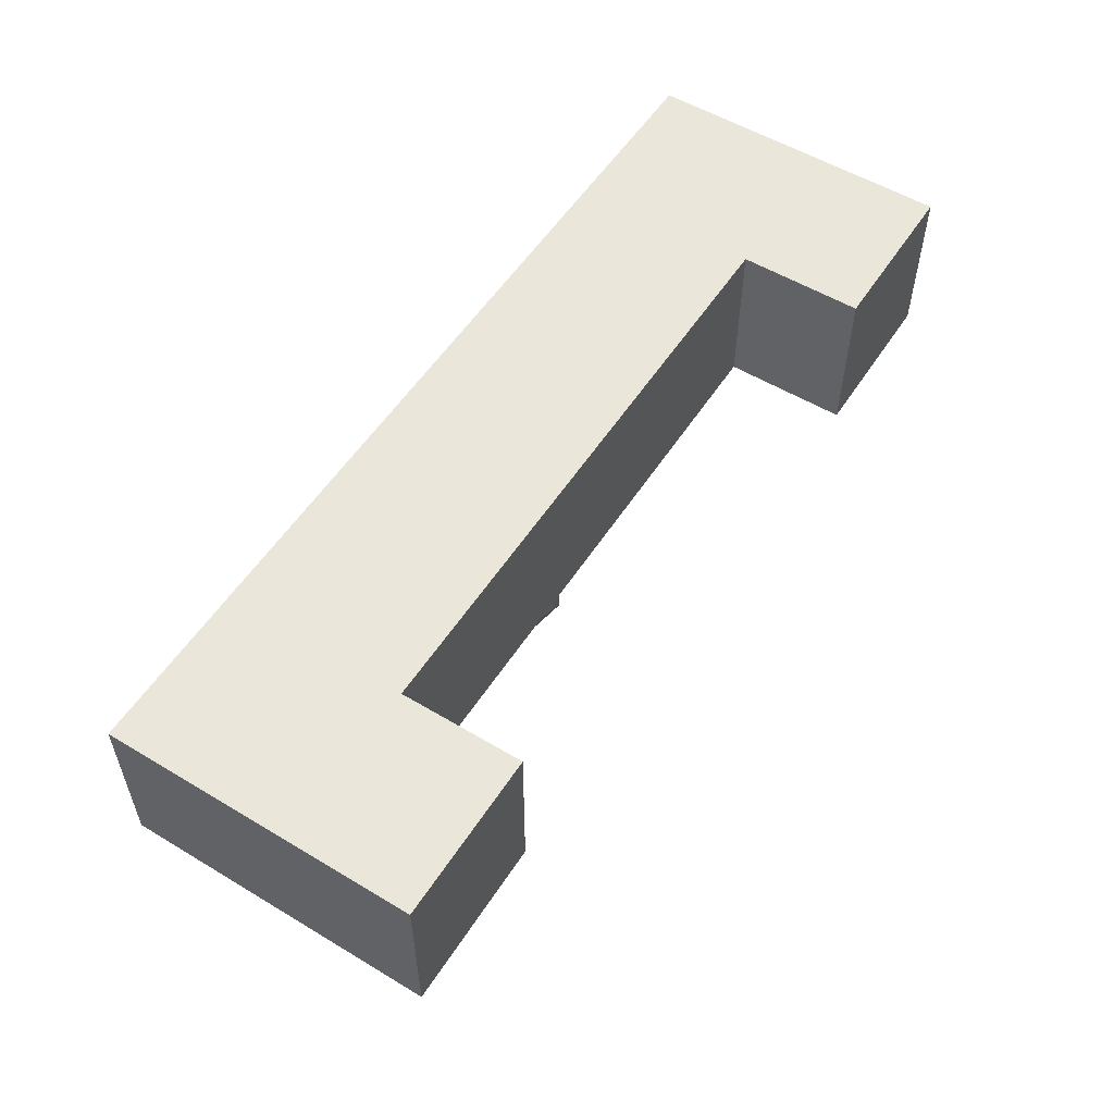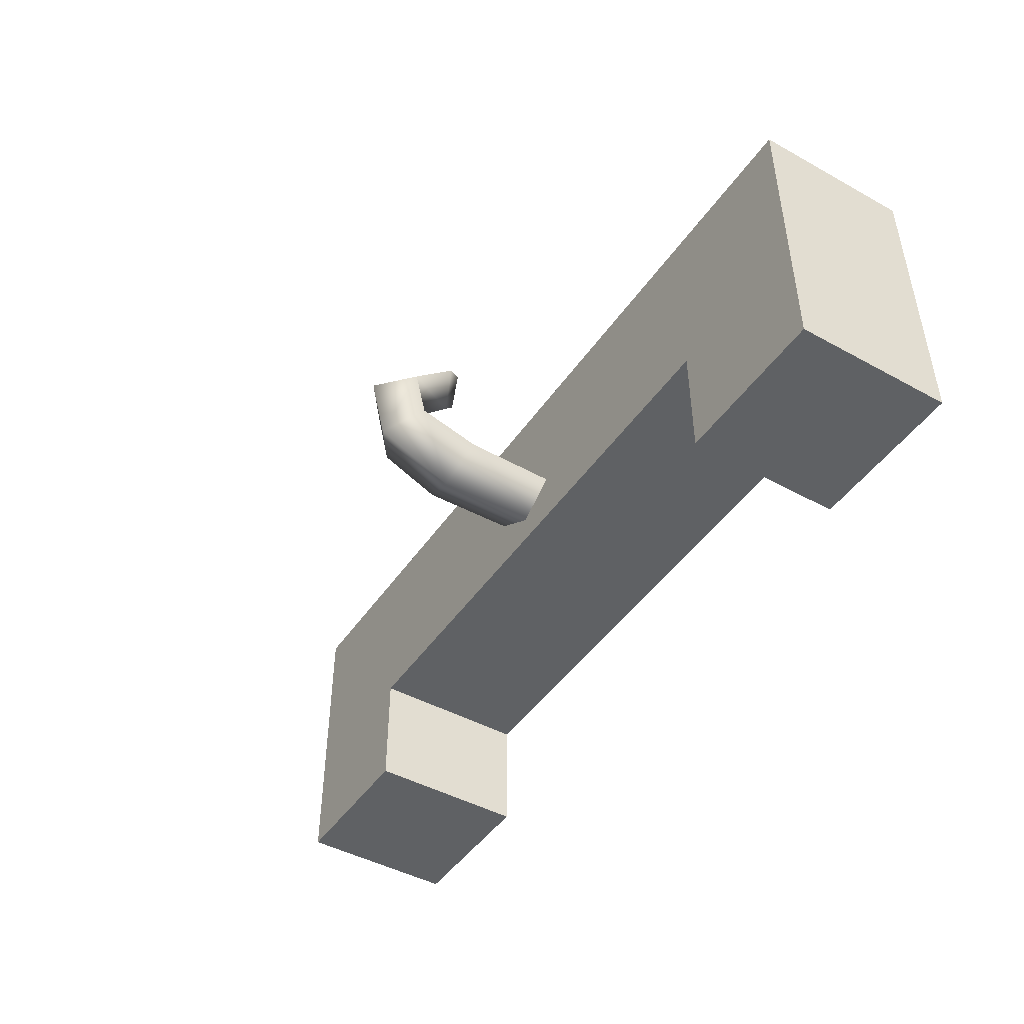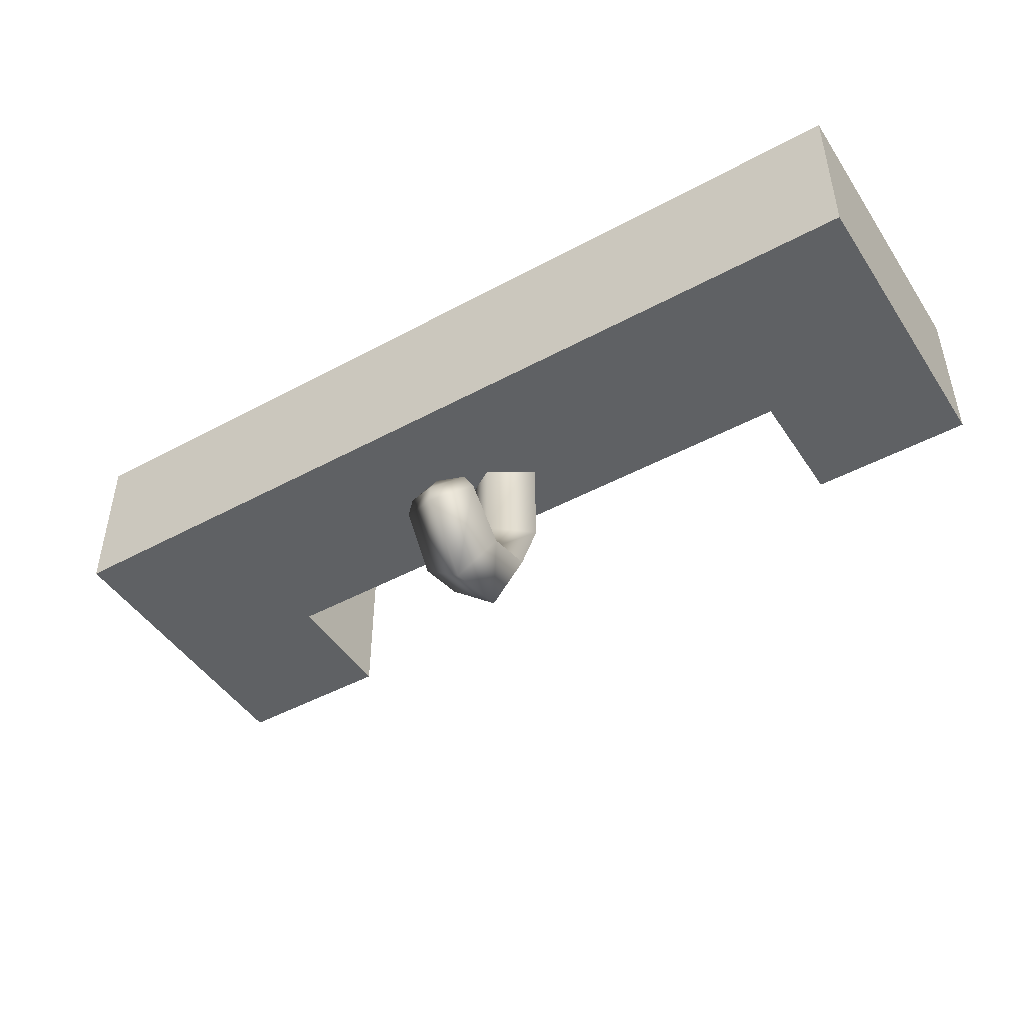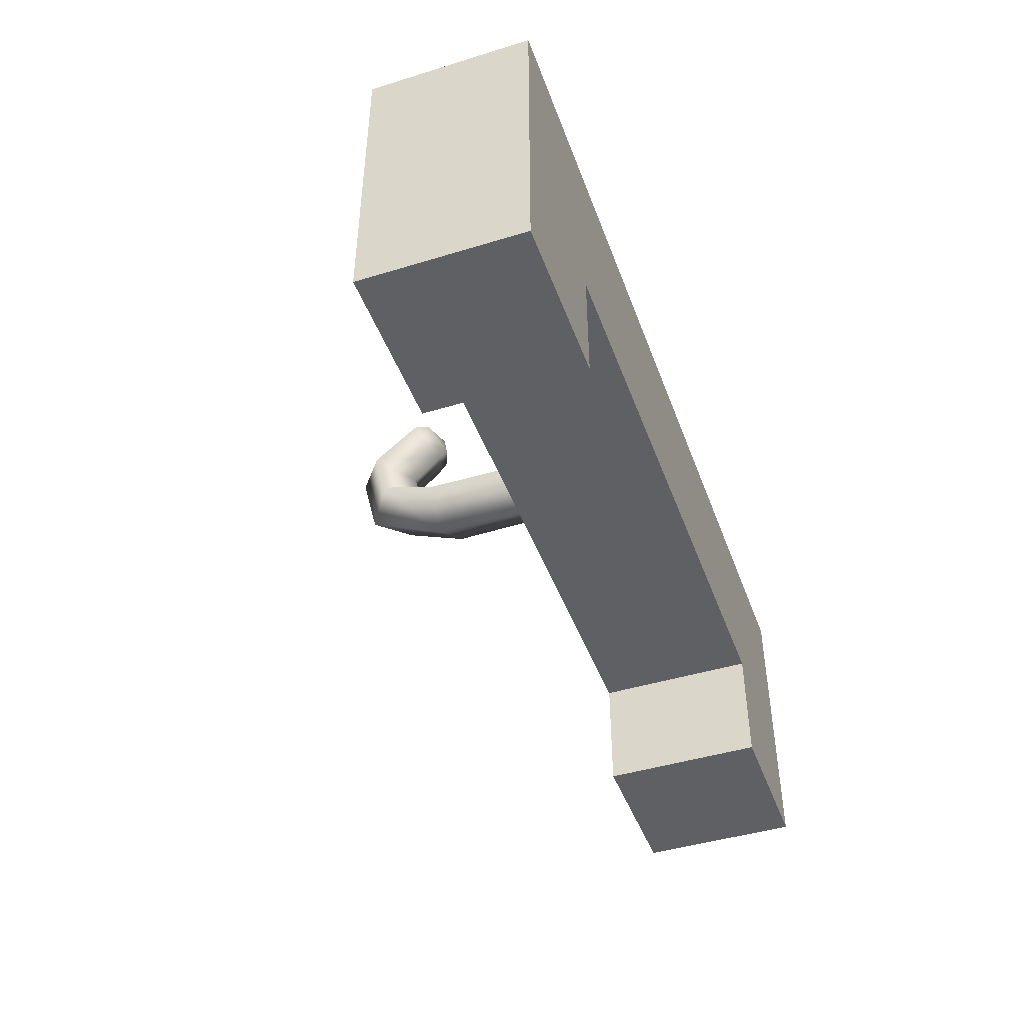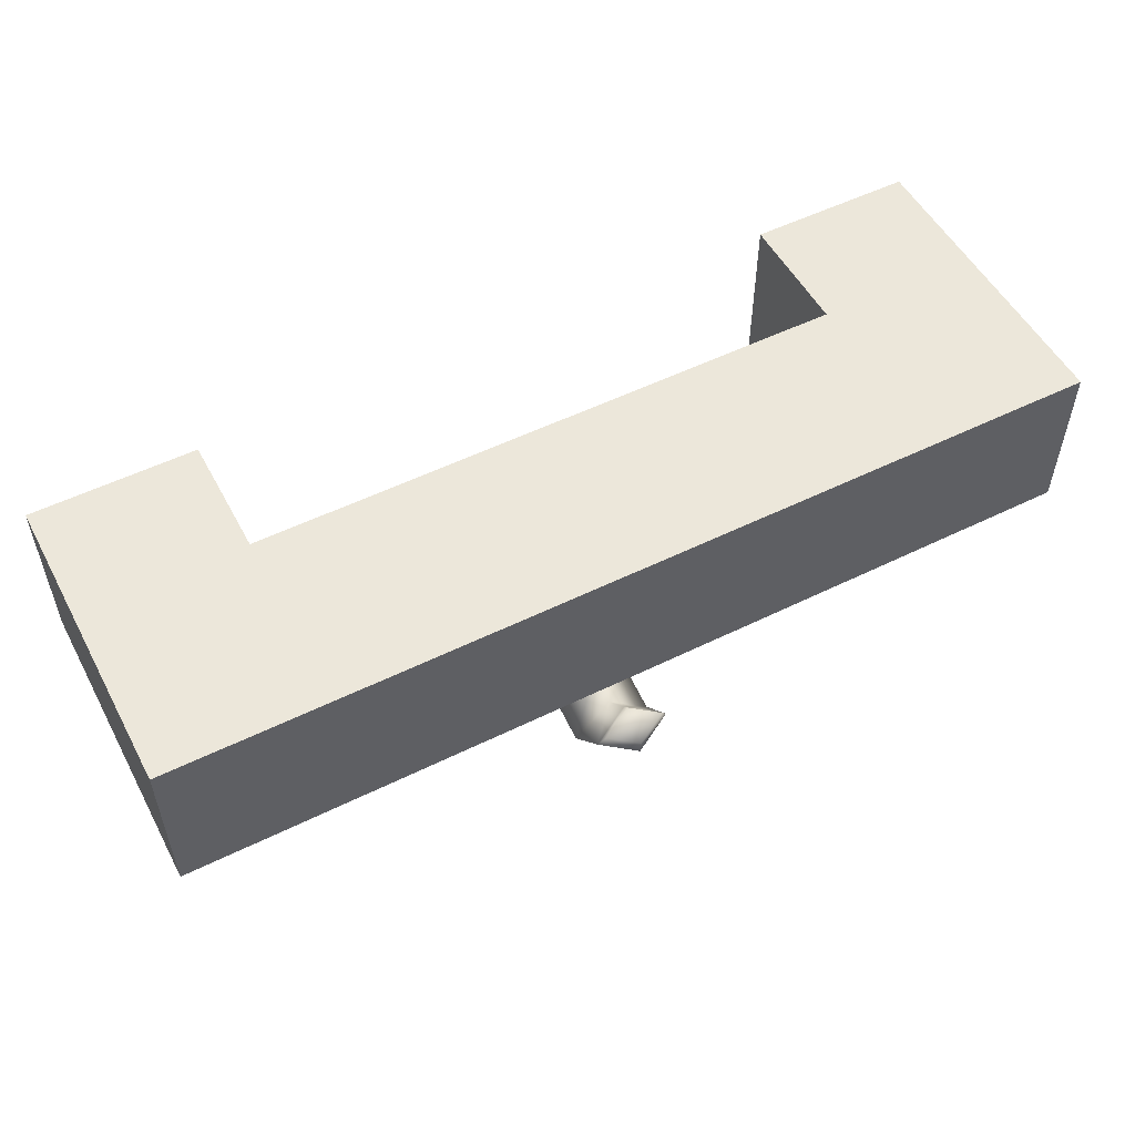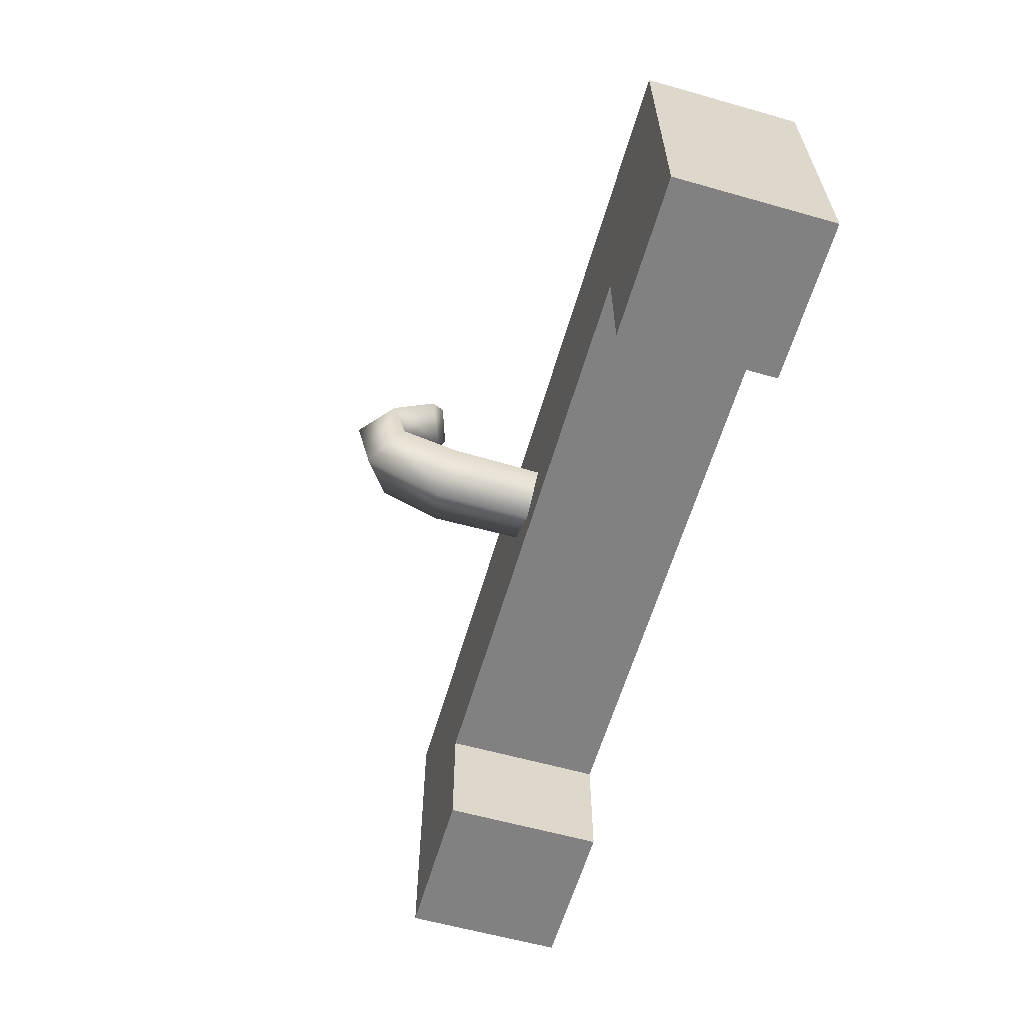
<metadata>
{"format":"obj","ext":"obj","renderer":"f3d","projection":"perspective","resolution":1024,"background":"white","views":[{"elev":54.9,"azim":122.4,"up":"+Y"},{"elev":-45.7,"azim":57.7,"up":"+Z"},{"elev":-46.5,"azim":31.7,"up":"+Y"},{"elev":-44.8,"azim":109.6,"up":"+Z"},{"elev":53.2,"azim":-27.8,"up":"+Y"},{"elev":-60.5,"azim":73.9,"up":"+Z"}]}
</metadata>
<code>
o model_4926
v 0.3227 0.8227 -0.367
v 0.3227 1 -0.367
v 0.3227 1 -0.5
v 0.3227 0.8227 -0.5
v 0.3227 1 -0.367
v 0.5 1 -0.167
v 0.5 1 -0.5
v 0.3227 1 -0.5
v 0.5 1 -0.167
v 0.5 0.8227 -0.167
v 0.5 0.8227 -0.5
v 0.5 1 -0.5
v 0.5 0.8227 -0.167
v 0.3227 0.8227 -0.367
v 0.3227 0.8227 -0.5
v 0.5 0.8227 -0.5
v -0.3227 0.8227 -0.367
v -0.3227 0.8227 -0.5
v -0.3227 1 -0.5
v -0.3227 1 -0.367
v -0.3227 0.8227 -0.367
v -0.3227 1 -0.367
v 0.3227 1 -0.367
v 0.3227 0.8227 -0.367
v -0.5 1 -0.5
v -0.5 0.8227 -0.5
v -0.5 0.8227 -0.167
v -0.5 1 -0.167
v -0.5 0.8227 -0.5
v -0.3227 0.8227 -0.5
v -0.3227 0.8227 -0.367
v -0.5 0.8227 -0.167
v -0.3227 1 -0.367
v -0.5 1 -0.167
v 0.5 1 -0.167
v 0.3227 1 -0.367
v -0.5 0.8227 -0.167
v 0.5 0.8227 -0.167
v 0.5 1 -0.167
v -0.5 1 -0.167
v 0.3227 0.8227 -0.367
v 0.5 0.8227 -0.167
v -0.5 0.8227 -0.167
v -0.3227 0.8227 -0.367
v -0.5 1 -0.5
v -0.5 1 -0.167
v -0.3227 1 -0.367
v -0.3227 1 -0.5
v -0.3227 1 -0.5
v -0.3227 0.8227 -0.5
v -0.5 0.8227 -0.5
v -0.5 1 -0.5
v 0.3227 0.8227 -0.5
v 0.3227 1 -0.5
v 0.5 1 -0.5
v 0.5 0.8227 -0.5
v -0.04812 0.7208 -0.3059
v 1.952e-07 0.7118 -0.3343
v 1.952e-07 0.6246 -0.2939
v -0.04415 0.6547 -0.2815
v 1.952e-07 0.7297 -0.2775
v 1.952e-07 0.6848 -0.2692
v 0.04812 0.7208 -0.3059
v 1.952e-07 0.7297 -0.2775
v 1.952e-07 0.6848 -0.2692
v 0.04415 0.6547 -0.2815
v 1.952e-07 0.7118 -0.3343
v 1.952e-07 0.6246 -0.2939
v 0.04178 0.6902 -0.1839
v 1.77e-07 0.6727 -0.1648
v 1.952e-07 0.6076 -0.2225
v 0.04415 0.642 -0.228
v 1.77e-07 0.7077 -0.2029
v 1.952e-07 0.6763 -0.2335
v -0.04178 0.6902 -0.1839
v 1.77e-07 0.7077 -0.2029
v 1.952e-07 0.6763 -0.2335
v -0.04415 0.642 -0.228
v 1.77e-07 0.6727 -0.1648
v 1.952e-07 0.6076 -0.2225
v -0.04646 0.8484 -0.306
v 1.952e-07 0.8484 -0.3354
v 1.952e-07 0.8484 -0.3354
v 0.04646 0.8484 -0.306
v 1.952e-07 0.8484 -0.2765
v 1.952e-07 0.8484 -0.2765
v -2.538e-07 0.6913 -0.1632
v 0.03385 0.704 -0.1792
v -2.538e-07 0.6913 -0.1632
v -0.03385 0.704 -0.1792
v -2.538e-07 0.7166 -0.1952
v -2.538e-07 0.7166 -0.1952
v -2.309e-07 0.7135 -0.1757
v -2.309e-07 0.7135 -0.1757
g surface_000
f 53 55 56
f 53 54 55
f 49 51 52
f 49 50 51
f 45 47 48
f 45 46 47
f 41 43 44
f 41 42 43
f 37 39 40
f 37 38 39
f 33 35 36
f 33 34 35
f 29 31 32
f 29 30 31
f 25 27 28
f 25 26 27
f 21 23 24
f 21 22 23
f 17 19 20
f 17 18 19
f 13 15 16
f 13 14 15
f 9 11 12
f 9 10 11
f 5 7 8
f 5 6 7
f 1 3 4
f 1 2 3
f 64 84 86
f 64 63 84
f 63 83 84
f 63 67 83
f 67 63 66
f 67 66 68
f 72 68 66
f 72 71 68
f 63 64 65
f 63 65 66
f 74 66 65
f 74 72 66
f 73 72 74
f 73 69 72
f 69 71 72
f 69 70 71
f 87 70 69
f 87 69 88
f 93 87 88
f 93 88 91
f 88 73 91
f 88 69 73
f 81 82 58
f 81 58 57
f 85 81 57
f 85 57 61
f 61 57 60
f 61 60 62
f 78 62 60
f 78 77 62
f 57 58 59
f 57 59 60
f 80 60 59
f 80 78 60
f 79 78 80
f 79 75 78
f 75 77 78
f 75 76 77
f 76 75 90
f 76 90 92
f 92 90 94
f 90 89 94
f 75 79 89
f 75 89 90

</code>
